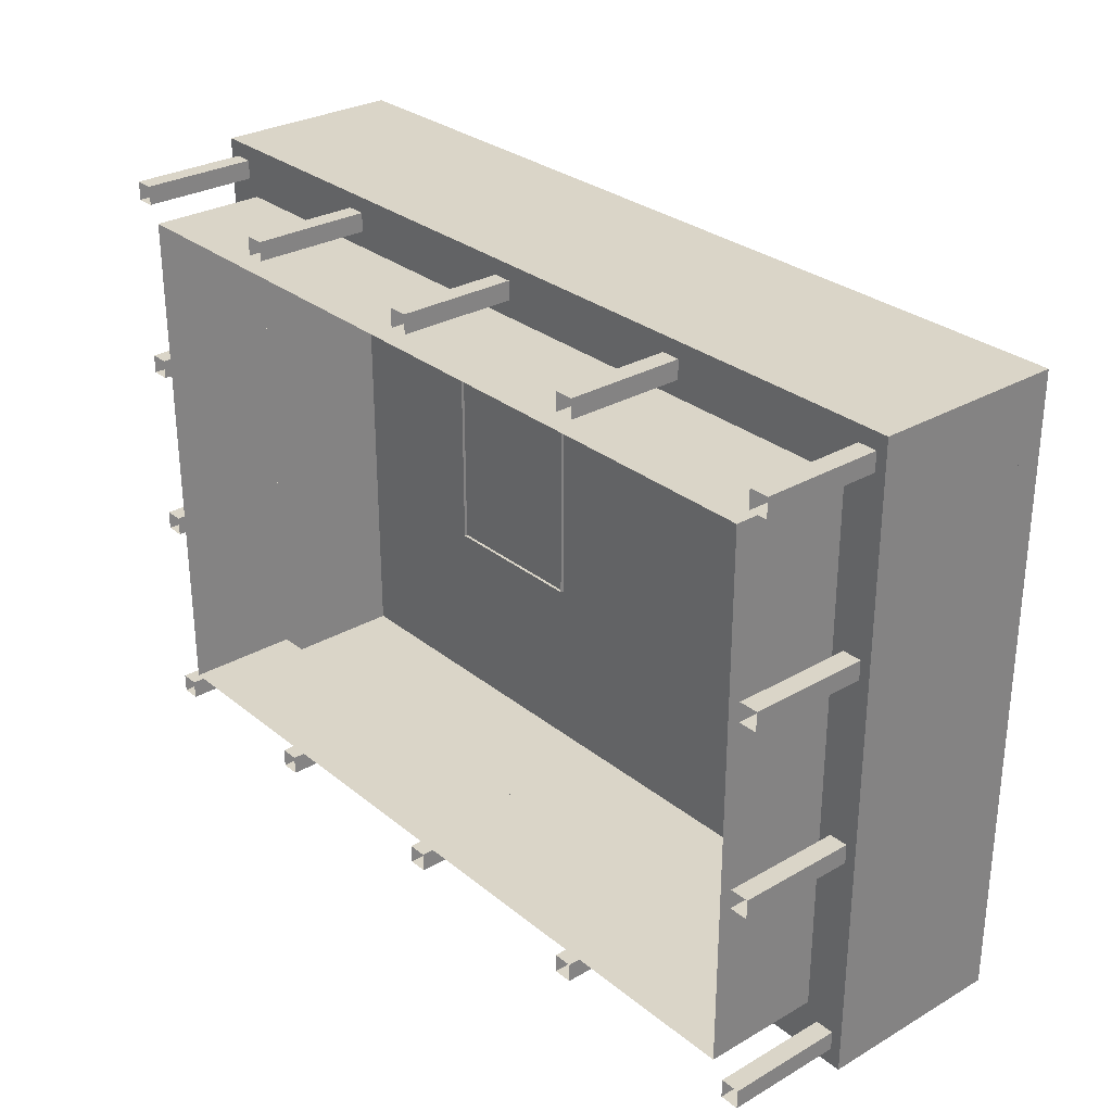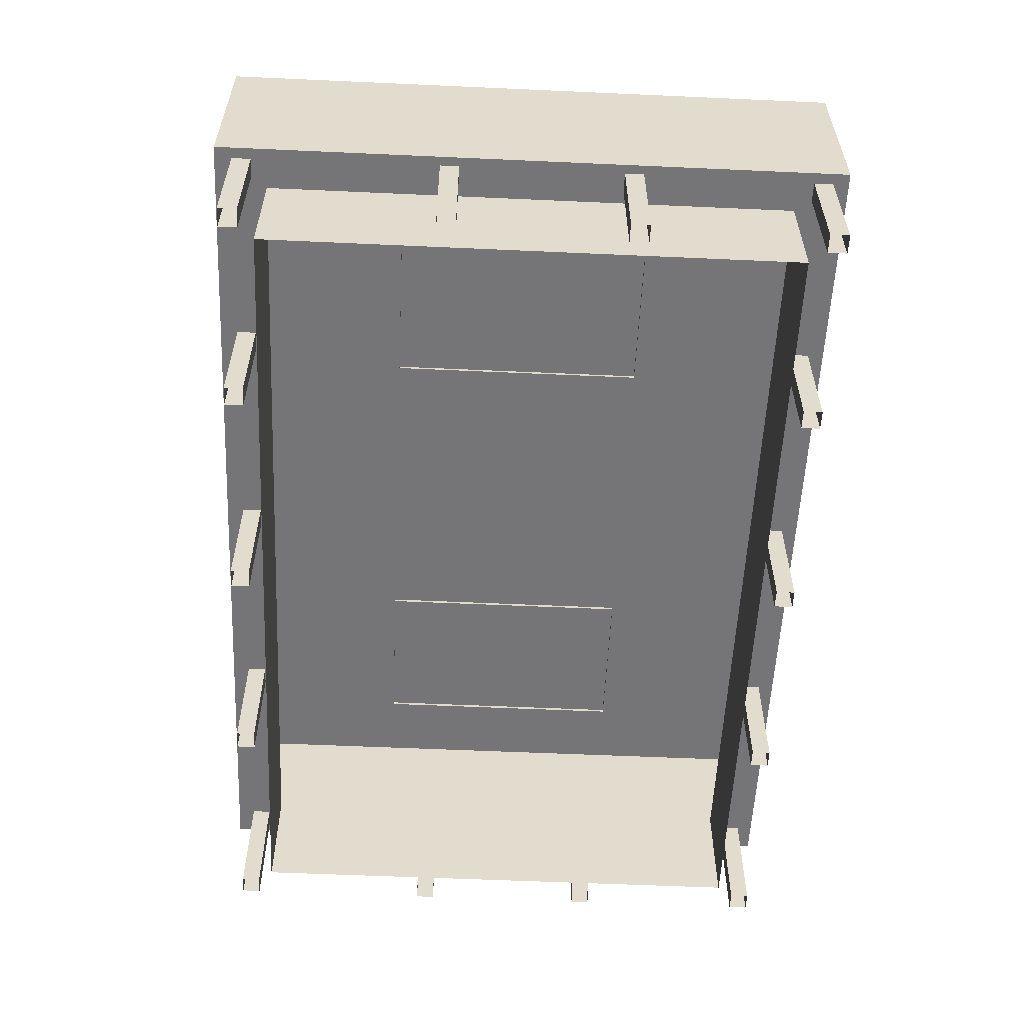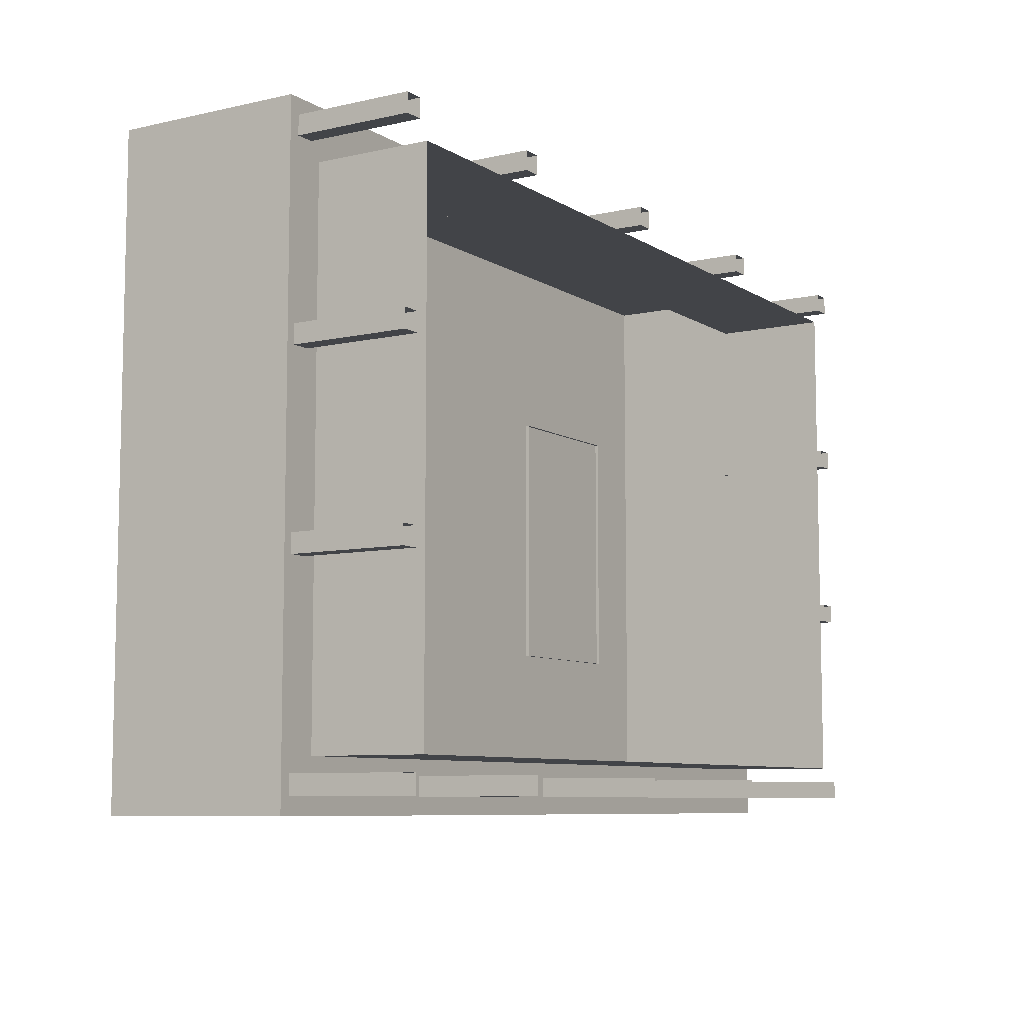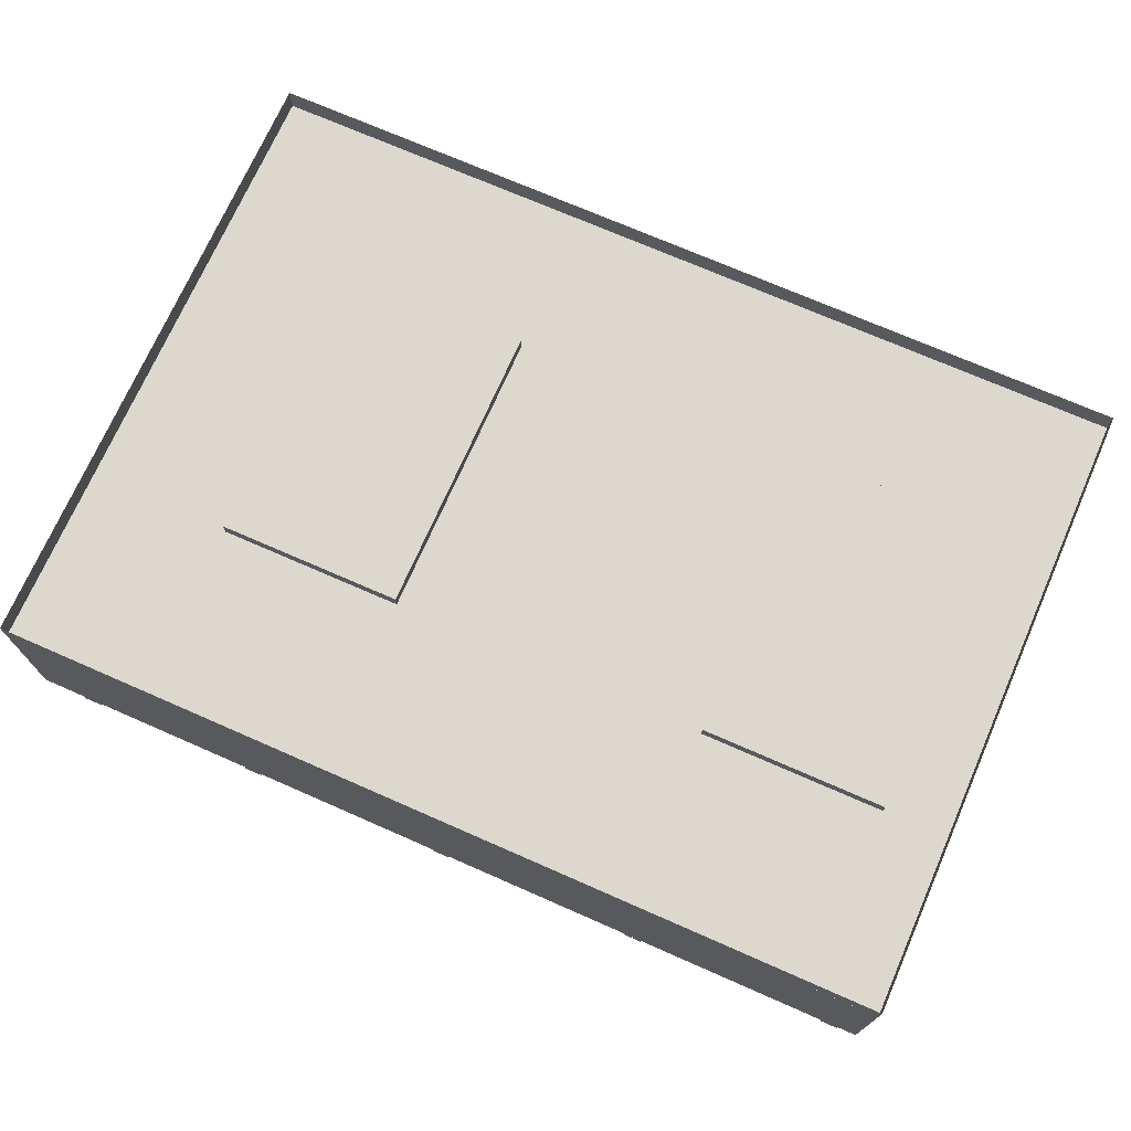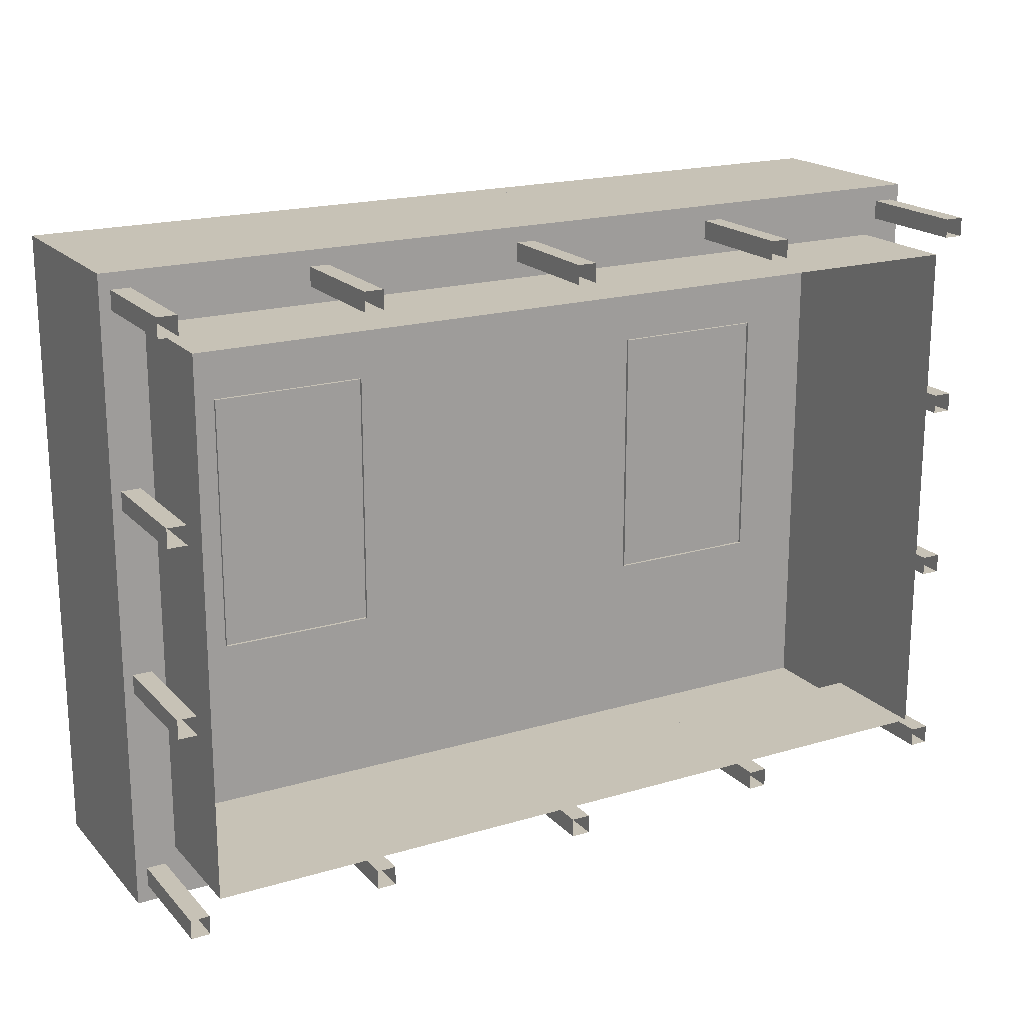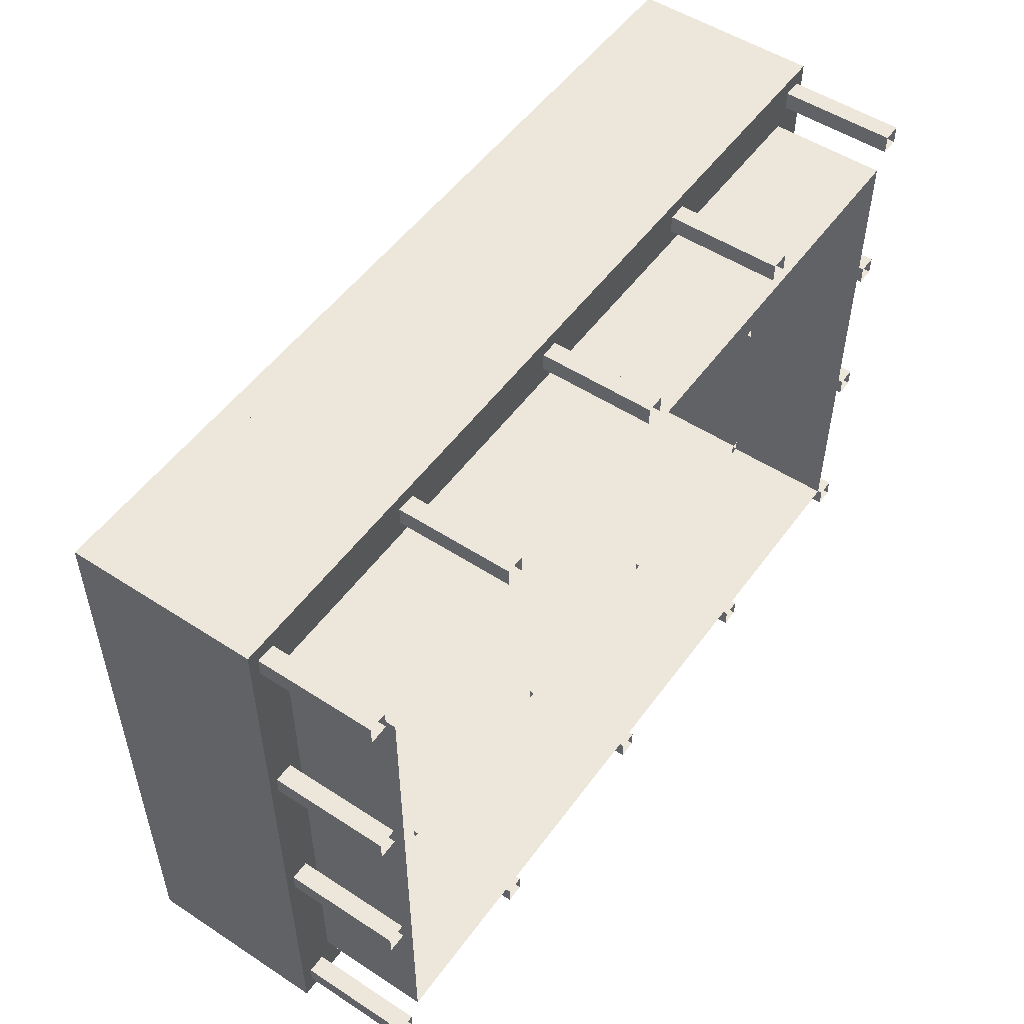
<metadata>
{"format":"obj","ext":"obj","renderer":"f3d","projection":"perspective","resolution":1024,"background":"white","views":[{"elev":29.3,"azim":49.6,"up":"+Z"},{"elev":-56.6,"azim":-92.7,"up":"+Y"},{"elev":-7.9,"azim":-58.0,"up":"+Z"},{"elev":72.1,"azim":23.7,"up":"+Y"},{"elev":19.1,"azim":-29.3,"up":"+Z"},{"elev":52.1,"azim":-54.9,"up":"+Z"}]}
</metadata>
<code>
v  -87.58 12 132.6
v  -122.7 12 132.6
v  -122.7 4.578 132.6
v  -87.58 4.578 132.6
v  -87.58 12 108
v  -87.58 4.578 108
v  -122.7 12 108
v  -122.7 4.578 108
v  -121.1 4.578 130.6
v  -89.2 4.578 130.6
v  -121.1 4.578 110
v  -89.2 4.578 110
v  -122.7 10.97 108
v  -122.7 10.97 132.6
v  -87.58 10.97 132.6
v  -87.58 10.97 108
v  -89.2 -0 130.6
v  -121.1 -0 130.6
v  -89.2 -0 110
v  -121.1 -0 110
v  -87.99 -0 109.4
v  -87.99 4.974 109.4
v  -88.73 4.974 109.4
v  -88.73 -0 109.4
v  -87.99 -0 108.7
v  -87.99 4.974 108.7
v  -88.73 -0 108.7
v  -88.73 4.974 108.7
v  -87.99 -0 117.5
v  -87.99 4.974 117.5
v  -88.73 4.974 117.5
v  -88.73 -0 117.5
v  -87.99 -0 116.7
v  -87.99 4.974 116.7
v  -88.73 -0 116.7
v  -88.73 4.974 116.7
v  -87.99 -0 124.6
v  -87.99 4.974 124.6
v  -88.73 4.974 124.6
v  -88.73 -0 124.6
v  -87.99 -0 123.9
v  -87.99 4.974 123.9
v  -88.73 -0 123.9
v  -88.73 4.974 123.9
v  -87.99 -0 132
v  -87.99 4.974 132
v  -88.73 4.974 132
v  -88.73 -0 132
v  -87.99 -0 131.3
v  -87.99 4.974 131.3
v  -88.73 -0 131.3
v  -88.73 4.974 131.3
v  -121.6 -0 117.5
v  -121.6 4.974 117.5
v  -122.4 4.974 117.5
v  -122.4 -0 117.5
v  -121.6 -0 116.7
v  -121.6 4.974 116.7
v  -122.4 -0 116.7
v  -122.4 4.974 116.7
v  -121.6 -0 124.6
v  -121.6 4.974 124.6
v  -122.4 4.974 124.6
v  -122.4 -0 124.6
v  -121.6 -0 123.9
v  -121.6 4.974 123.9
v  -122.4 -0 123.9
v  -122.4 4.974 123.9
v  -96.66 -0 132
v  -96.66 4.974 132
v  -97.39 4.974 132
v  -97.39 -0 132
v  -96.66 -0 131.3
v  -96.66 4.974 131.3
v  -97.39 -0 131.3
v  -97.39 4.974 131.3
v  -105.3 -0 132
v  -105.3 4.974 132
v  -106.1 4.974 132
v  -106.1 -0 132
v  -105.3 -0 131.3
v  -105.3 4.974 131.3
v  -106.1 -0 131.3
v  -106.1 4.974 131.3
v  -114 -0 132
v  -114 4.974 132
v  -114.7 4.974 132
v  -114.7 -0 132
v  -114 -0 131.3
v  -114 4.974 131.3
v  -114.7 -0 131.3
v  -114.7 4.974 131.3
v  -121.6 -0 132
v  -121.6 4.974 132
v  -122.3 4.974 132
v  -122.3 -0 132
v  -121.6 -0 131.3
v  -121.6 4.974 131.3
v  -122.3 -0 131.3
v  -122.3 4.974 131.3
v  -96.66 -0 109.4
v  -96.66 4.974 109.4
v  -97.39 4.974 109.4
v  -97.39 -0 109.4
v  -96.66 -0 108.7
v  -96.66 4.974 108.7
v  -97.39 -0 108.7
v  -97.39 4.974 108.7
v  -105.3 -0 109.4
v  -105.3 4.974 109.4
v  -106.1 4.974 109.4
v  -106.1 -0 109.4
v  -105.3 -0 108.7
v  -105.3 4.974 108.7
v  -106.1 -0 108.7
v  -106.1 4.974 108.7
v  -114 -0 109.4
v  -114 4.974 109.4
v  -114.7 4.974 109.4
v  -114.7 -0 109.4
v  -114 -0 108.7
v  -114 4.974 108.7
v  -114.7 -0 108.7
v  -114.7 4.974 108.7
v  -121.6 -0 109.4
v  -121.6 4.974 109.4
v  -122.3 4.974 109.4
v  -122.3 -0 109.4
v  -121.6 -0 108.7
v  -121.6 4.974 108.7
v  -122.3 -0 108.7
v  -122.3 4.974 108.7
v  -116.2 12.73 125.6
v  -109.8 12.73 125.6
v  -109.8 12.73 115.1
v  -116.2 12.73 115.1
v  -116.2 10.85 125.6
v  -109.8 10.85 125.6
v  -109.8 10.85 115.1
v  -116.2 10.85 115.1
v  -116.6 13.2 126
v  -109.5 13.2 126
v  -109.5 13.2 114.6
v  -116.6 13.2 114.6
v  -116.6 12.59 126
v  -109.5 12.59 126
v  -109.5 12.59 114.6
v  -116.6 12.59 114.6
v  -96.93 12.73 125.6
v  -90.54 12.73 125.6
v  -90.54 12.73 115.1
v  -96.93 12.73 115.1
v  -96.93 10.85 125.6
v  -90.54 10.85 125.6
v  -90.54 10.85 115.1
v  -96.93 10.85 115.1
v  -97.27 13.2 126
v  -90.2 13.2 126
v  -90.2 13.2 114.6
v  -97.27 13.2 114.6
v  -97.27 12.59 126
v  -90.2 12.59 126
v  -90.2 12.59 114.6
v  -97.27 12.59 114.6
o 4E2
g 4E2
f 1 2 3
f 3 4 1
f 5 1 4
f 4 6 5
f 7 5 6
f 6 8 7
f 2 7 8
f 8 3 2
f 4 3 9
f 9 10 4
f 3 8 11
f 11 9 3
f 8 6 12
f 12 11 8
f 6 4 10
f 10 12 6
f 13 14 15
f 15 16 13
f 17 10 9
f 9 18 17
f 19 12 10
f 10 17 19
f 20 11 12
f 12 19 20
f 18 9 11
f 11 20 18
f 21 22 23
f 23 24 21
f 25 26 22
f 22 21 25
f 27 28 26
f 26 25 27
f 24 23 28
f 28 27 24
f 29 30 31
f 31 32 29
f 33 34 30
f 30 29 33
f 35 36 34
f 34 33 35
f 32 31 36
f 36 35 32
f 37 38 39
f 39 40 37
f 41 42 38
f 38 37 41
f 43 44 42
f 42 41 43
f 40 39 44
f 44 43 40
f 45 46 47
f 47 48 45
f 49 50 46
f 46 45 49
f 51 52 50
f 50 49 51
f 48 47 52
f 52 51 48
f 53 54 55
f 55 56 53
f 57 58 54
f 54 53 57
f 59 60 58
f 58 57 59
f 56 55 60
f 60 59 56
f 61 62 63
f 63 64 61
f 65 66 62
f 62 61 65
f 67 68 66
f 66 65 67
f 64 63 68
f 68 67 64
f 69 70 71
f 71 72 69
f 73 74 70
f 70 69 73
f 75 76 74
f 74 73 75
f 72 71 76
f 76 75 72
f 77 78 79
f 79 80 77
f 81 82 78
f 78 77 81
f 83 84 82
f 82 81 83
f 80 79 84
f 84 83 80
f 85 86 87
f 87 88 85
f 89 90 86
f 86 85 89
f 91 92 90
f 90 89 91
f 88 87 92
f 92 91 88
f 93 94 95
f 95 96 93
f 97 98 94
f 94 93 97
f 99 100 98
f 98 97 99
f 96 95 100
f 100 99 96
f 101 102 103
f 103 104 101
f 105 106 102
f 102 101 105
f 107 108 106
f 106 105 107
f 104 103 108
f 108 107 104
f 109 110 111
f 111 112 109
f 113 114 110
f 110 109 113
f 115 116 114
f 114 113 115
f 112 111 116
f 116 115 112
f 117 118 119
f 119 120 117
f 121 122 118
f 118 117 121
f 123 124 122
f 122 121 123
f 120 119 124
f 124 123 120
f 125 126 127
f 127 128 125
f 129 130 126
f 126 125 129
f 131 132 130
f 130 129 131
f 128 127 132
f 132 131 128
f 133 134 135
f 135 136 133
f 134 133 137
f 137 138 134
f 135 134 138
f 138 139 135
f 136 135 139
f 139 140 136
f 133 136 140
f 140 137 133
f 141 142 143
f 143 144 141
f 142 141 145
f 145 146 142
f 143 142 146
f 146 147 143
f 144 143 147
f 147 148 144
f 141 144 148
f 148 145 141
f 149 150 151
f 151 152 149
f 150 149 153
f 153 154 150
f 151 150 154
f 154 155 151
f 152 151 155
f 155 156 152
f 149 152 156
f 156 153 149
f 157 158 159
f 159 160 157
f 158 157 161
f 161 162 158
f 159 158 162
f 162 163 159
f 160 159 163
f 163 164 160
f 157 160 164
f 164 161 157

</code>
